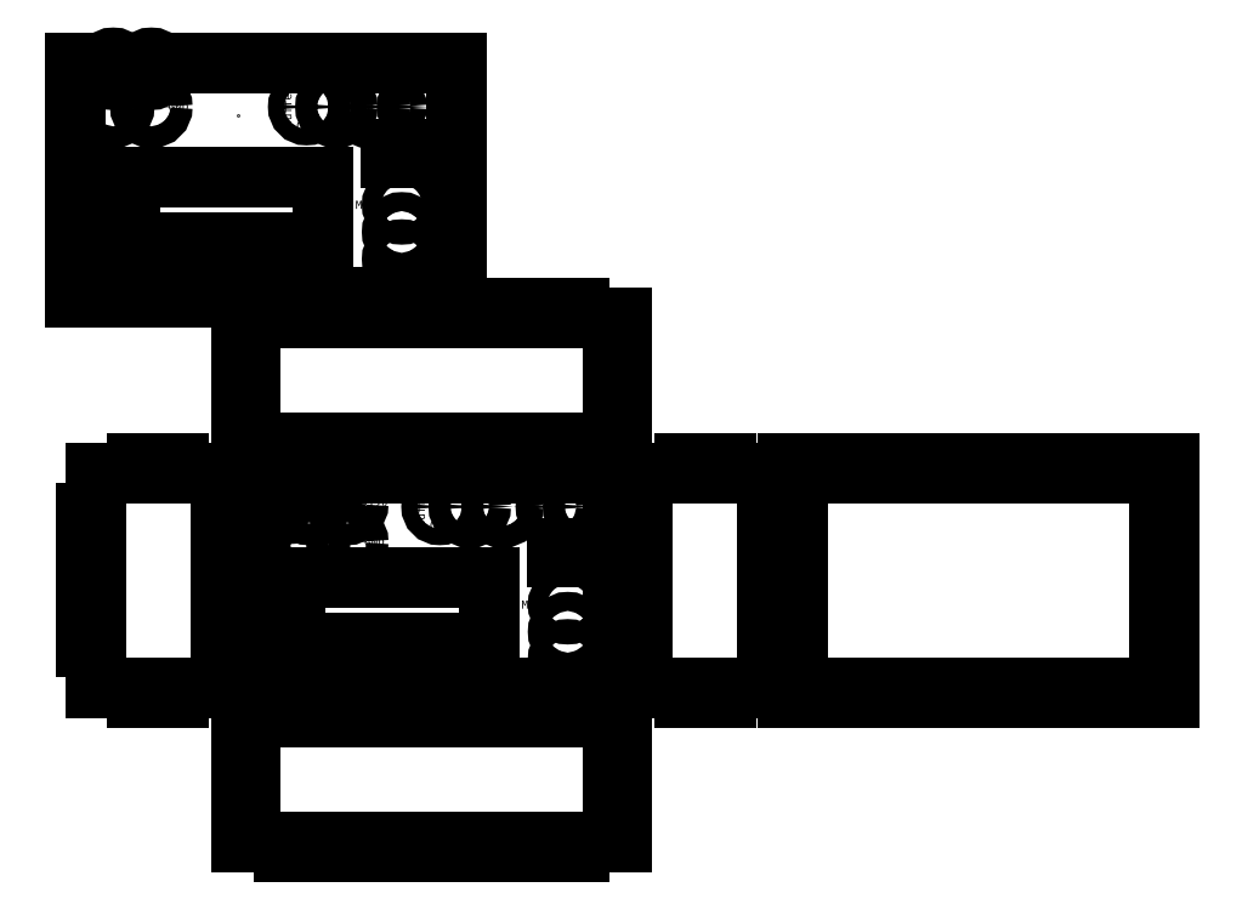
<metadata>
{"format":"dxf","ext":"dxf","renderer":"ezdxf+matplotlib","layout":"modelspace","background":"white","min_lineweight":24,"dpi":150}
</metadata>
<code>
0
SECTION
2
ENTITIES
0
LINE
8
0
10
61
20
-154.5
30
0
11
76.85
21
-154.5
31
0
0
LINE
8
0
10
76.85
20
-154.5
30
0
11
76.85
21
-151
31
0
0
LINE
8
0
10
76.85
20
-151
30
0
11
92.15
21
-151
31
0
0
LINE
8
0
10
92.15
20
-151
30
0
11
92.15
21
-154.5
31
0
0
LINE
8
0
10
92.15
20
-154.5
30
0
11
107.9
21
-154.5
31
0
0
LINE
8
0
10
107.9
20
-154.5
30
0
11
107.9
21
-151
31
0
0
LINE
8
0
10
107.9
20
-151
30
0
11
123.1
21
-151
31
0
0
LINE
8
0
10
123.1
20
-151
30
0
11
123.1
21
-154.5
31
0
0
LINE
8
0
10
123.1
20
-154.5
30
0
11
138.9
21
-154.5
31
0
0
LINE
8
0
10
138.9
20
-154.5
30
0
11
138.9
21
-151
31
0
0
LINE
8
0
10
138.9
20
-151
30
0
11
154.1
21
-151
31
0
0
LINE
8
0
10
154.1
20
-151
30
0
11
154.1
21
-154.5
31
0
0
LINE
8
0
10
154.1
20
-154.5
30
0
11
169.9
21
-154.5
31
0
0
LINE
8
0
10
169.9
20
-154.5
30
0
11
169.9
21
-151
31
0
0
LINE
8
0
10
169.9
20
-151
30
0
11
185.1
21
-151
31
0
0
LINE
8
0
10
185.1
20
-151
30
0
11
185.1
21
-154.5
31
0
0
LINE
8
0
10
185.1
20
-154.5
30
0
11
201
21
-154.5
31
0
0
LINE
8
0
10
201
20
-154.5
30
0
11
201
21
-170.1
31
0
0
LINE
8
0
10
201
20
-170.1
30
0
11
197.5
21
-170.1
31
0
0
LINE
8
0
10
197.5
20
-170.1
30
0
11
197.5
21
-184.9
31
0
0
LINE
8
0
10
197.5
20
-184.9
30
0
11
201
21
-184.9
31
0
0
LINE
8
0
10
201
20
-184.9
30
0
11
201
21
-200.5
31
0
0
LINE
8
0
10
201
20
-200.5
30
0
11
185.1
21
-200.5
31
0
0
LINE
8
0
10
185.1
20
-200.5
30
0
11
185.1
21
-204
31
0
0
LINE
8
0
10
185.1
20
-204
30
0
11
169.9
21
-204
31
0
0
LINE
8
0
10
169.9
20
-204
30
0
11
169.9
21
-200.5
31
0
0
LINE
8
0
10
169.9
20
-200.5
30
0
11
154.1
21
-200.5
31
0
0
LINE
8
0
10
154.1
20
-200.5
30
0
11
154.1
21
-204
31
0
0
LINE
8
0
10
154.1
20
-204
30
0
11
138.9
21
-204
31
0
0
LINE
8
0
10
138.9
20
-204
30
0
11
138.9
21
-200.5
31
0
0
LINE
8
0
10
138.9
20
-200.5
30
0
11
123.1
21
-200.5
31
0
0
LINE
8
0
10
123.1
20
-200.5
30
0
11
123.1
21
-204
31
0
0
LINE
8
0
10
123.1
20
-204
30
0
11
107.9
21
-204
31
0
0
LINE
8
0
10
107.9
20
-204
30
0
11
107.9
21
-200.5
31
0
0
LINE
8
0
10
107.9
20
-200.5
30
0
11
92.15
21
-200.5
31
0
0
LINE
8
0
10
92.15
20
-200.5
30
0
11
92.15
21
-204
31
0
0
LINE
8
0
10
92.15
20
-204
30
0
11
76.85
21
-204
31
0
0
LINE
8
0
10
76.85
20
-204
30
0
11
76.85
21
-200.5
31
0
0
LINE
8
0
10
76.85
20
-200.5
30
0
11
61
21
-200.5
31
0
0
LINE
8
0
10
61
20
-200.5
30
0
11
61
21
-184.9
31
0
0
LINE
8
0
10
61
20
-184.9
30
0
11
64.5
21
-184.9
31
0
0
LINE
8
0
10
64.5
20
-184.9
30
0
11
64.5
21
-170.1
31
0
0
LINE
8
0
10
64.5
20
-170.1
30
0
11
61
21
-170.1
31
0
0
LINE
8
0
10
61
20
-170.1
30
0
11
61
21
-154.5
31
0
0
LINE
8
0
10
7.5
20
-64.5
30
0
11
22.85
21
-64.5
31
0
0
LINE
8
0
10
22.85
20
-64.5
30
0
11
22.85
21
-61
31
0
0
LINE
8
0
10
22.85
20
-61
30
0
11
38.15
21
-61
31
0
0
LINE
8
0
10
38.15
20
-61
30
0
11
38.15
21
-64.5
31
0
0
LINE
8
0
10
38.15
20
-64.5
30
0
11
53.5
21
-64.5
31
0
0
LINE
8
0
10
53.5
20
-64.5
30
0
11
53.5
21
-79.52
31
0
0
LINE
8
0
10
53.5
20
-79.52
30
0
11
57
21
-79.52
31
0
0
LINE
8
0
10
57
20
-79.52
30
0
11
57
21
-94.81
31
0
0
LINE
8
0
10
57
20
-94.81
30
0
11
53.5
21
-94.81
31
0
0
LINE
8
0
10
53.5
20
-94.81
30
0
11
53.5
21
-113.2
31
0
0
LINE
8
0
10
53.5
20
-113.2
30
0
11
57
21
-113.2
31
0
0
LINE
8
0
10
57
20
-113.2
30
0
11
57
21
-128.5
31
0
0
LINE
8
0
10
57
20
-128.5
30
0
11
53.5
21
-128.5
31
0
0
LINE
8
0
10
53.5
20
-128.5
30
0
11
53.5
21
-143.5
31
0
0
LINE
8
0
10
53.5
20
-143.5
30
0
11
38.15
21
-143.5
31
0
0
LINE
8
0
10
38.15
20
-143.5
30
0
11
38.15
21
-147
31
0
0
LINE
8
0
10
38.15
20
-147
30
0
11
22.85
21
-147
31
0
0
LINE
8
0
10
22.85
20
-147
30
0
11
22.85
21
-143.5
31
0
0
LINE
8
0
10
22.85
20
-143.5
30
0
11
7.5
21
-143.5
31
0
0
LINE
8
0
10
7.5
20
-143.5
30
0
11
7.5
21
-128.5
31
0
0
LINE
8
0
10
7.5
20
-128.5
30
0
11
4
21
-128.5
31
0
0
LINE
8
0
10
4
20
-128.5
30
0
11
4
21
-113.2
31
0
0
LINE
8
0
10
4
20
-113.2
30
0
11
7.5
21
-113.2
31
0
0
LINE
8
0
10
7.5
20
-113.2
30
0
11
7.5
21
-94.81
31
0
0
LINE
8
0
10
7.5
20
-94.81
30
0
11
4
21
-94.81
31
0
0
LINE
8
0
10
4
20
-94.81
30
0
11
4
21
-79.52
31
0
0
LINE
8
0
10
4
20
-79.52
30
0
11
7.5
21
-79.52
31
0
0
LINE
8
0
10
7.5
20
-79.52
30
0
11
7.5
21
-64.5
31
0
0
LINE
8
0
10
61
20
-61
30
0
11
77.15
21
-61
31
0
0
LINE
8
0
10
77.15
20
-61
30
0
11
77.15
21
-64.5
31
0
0
LINE
8
0
10
77.15
20
-64.5
30
0
11
91.85
21
-64.5
31
0
0
LINE
8
0
10
91.85
20
-64.5
30
0
11
91.85
21
-61
31
0
0
LINE
8
0
10
91.85
20
-61
30
0
11
108.1
21
-61
31
0
0
LINE
8
0
10
108.1
20
-61
30
0
11
108.1
21
-64.5
31
0
0
LINE
8
0
10
108.1
20
-64.5
30
0
11
122.9
21
-64.5
31
0
0
LINE
8
0
10
122.9
20
-64.5
30
0
11
122.9
21
-61
31
0
0
LINE
8
0
10
122.9
20
-61
30
0
11
139.1
21
-61
31
0
0
LINE
8
0
10
139.1
20
-61
30
0
11
139.1
21
-64.5
31
0
0
LINE
8
0
10
139.1
20
-64.5
30
0
11
153.9
21
-64.5
31
0
0
LINE
8
0
10
153.9
20
-64.5
30
0
11
153.9
21
-61
31
0
0
LINE
8
0
10
153.9
20
-61
30
0
11
170.1
21
-61
31
0
0
LINE
8
0
10
170.1
20
-61
30
0
11
170.1
21
-64.5
31
0
0
LINE
8
0
10
170.1
20
-64.5
30
0
11
184.9
21
-64.5
31
0
0
LINE
8
0
10
184.9
20
-64.5
30
0
11
184.9
21
-61
31
0
0
LINE
8
0
10
184.9
20
-61
30
0
11
201
21
-61
31
0
0
LINE
8
0
10
201
20
-61
30
0
11
201
21
-79.81
31
0
0
LINE
8
0
10
201
20
-79.81
30
0
11
197.5
21
-79.81
31
0
0
LINE
8
0
10
197.5
20
-79.81
30
0
11
197.5
21
-94.52
31
0
0
LINE
8
0
10
197.5
20
-94.52
30
0
11
201
21
-94.52
31
0
0
LINE
8
0
10
201
20
-94.52
30
0
11
201
21
-113.5
31
0
0
LINE
8
0
10
201
20
-113.5
30
0
11
197.5
21
-113.5
31
0
0
LINE
8
0
10
197.5
20
-113.5
30
0
11
197.5
21
-128.2
31
0
0
LINE
8
0
10
197.5
20
-128.2
30
0
11
201
21
-128.2
31
0
0
LINE
8
0
10
201
20
-128.2
30
0
11
201
21
-147
31
0
0
LINE
8
0
10
201
20
-147
30
0
11
184.9
21
-147
31
0
0
LINE
8
0
10
184.9
20
-147
30
0
11
184.9
21
-143.5
31
0
0
LINE
8
0
10
184.9
20
-143.5
30
0
11
170.1
21
-143.5
31
0
0
LINE
8
0
10
170.1
20
-143.5
30
0
11
170.1
21
-147
31
0
0
LINE
8
0
10
170.1
20
-147
30
0
11
153.9
21
-147
31
0
0
LINE
8
0
10
153.9
20
-147
30
0
11
153.9
21
-143.5
31
0
0
LINE
8
0
10
153.9
20
-143.5
30
0
11
139.1
21
-143.5
31
0
0
LINE
8
0
10
139.1
20
-143.5
30
0
11
139.1
21
-147
31
0
0
LINE
8
0
10
139.1
20
-147
30
0
11
122.9
21
-147
31
0
0
LINE
8
0
10
122.9
20
-147
30
0
11
122.9
21
-143.5
31
0
0
LINE
8
0
10
122.9
20
-143.5
30
0
11
108.1
21
-143.5
31
0
0
LINE
8
0
10
108.1
20
-143.5
30
0
11
108.1
21
-147
31
0
0
LINE
8
0
10
108.1
20
-147
30
0
11
91.85
21
-147
31
0
0
LINE
8
0
10
91.85
20
-147
30
0
11
91.85
21
-143.5
31
0
0
LINE
8
0
10
91.85
20
-143.5
30
0
11
77.15
21
-143.5
31
0
0
LINE
8
0
10
77.15
20
-143.5
30
0
11
77.15
21
-147
31
0
0
LINE
8
0
10
77.15
20
-147
30
0
11
61
21
-147
31
0
0
LINE
8
0
10
61
20
-147
30
0
11
61
21
-128.2
31
0
0
LINE
8
0
10
61
20
-128.2
30
0
11
64.5
21
-128.2
31
0
0
LINE
8
0
10
64.5
20
-128.2
30
0
11
64.5
21
-113.5
31
0
0
LINE
8
0
10
64.5
20
-113.5
30
0
11
61
21
-113.5
31
0
0
LINE
8
0
10
61
20
-113.5
30
0
11
61
21
-94.52
31
0
0
LINE
8
0
10
61
20
-94.52
30
0
11
64.5
21
-94.52
31
0
0
LINE
8
0
10
64.5
20
-94.52
30
0
11
64.5
21
-79.81
31
0
0
LINE
8
0
10
64.5
20
-79.81
30
0
11
61
21
-79.81
31
0
0
LINE
8
0
10
61
20
-79.81
30
0
11
61
21
-61
31
0
0
LINE
8
0
10
208.5
20
-64.5
30
0
11
223.9
21
-64.5
31
0
0
LINE
8
0
10
223.9
20
-64.5
30
0
11
223.9
21
-61
31
0
0
LINE
8
0
10
223.9
20
-61
30
0
11
239.1
21
-61
31
0
0
LINE
8
0
10
239.1
20
-61
30
0
11
239.1
21
-64.5
31
0
0
LINE
8
0
10
239.1
20
-64.5
30
0
11
254.5
21
-64.5
31
0
0
LINE
8
0
10
254.5
20
-64.5
30
0
11
254.5
21
-79.52
31
0
0
LINE
8
0
10
254.5
20
-79.52
30
0
11
258
21
-79.52
31
0
0
LINE
8
0
10
258
20
-79.52
30
0
11
258
21
-94.81
31
0
0
LINE
8
0
10
258
20
-94.81
30
0
11
254.5
21
-94.81
31
0
0
LINE
8
0
10
254.5
20
-94.81
30
0
11
254.5
21
-113.2
31
0
0
LINE
8
0
10
254.5
20
-113.2
30
0
11
258
21
-113.2
31
0
0
LINE
8
0
10
258
20
-113.2
30
0
11
258
21
-128.5
31
0
0
LINE
8
0
10
258
20
-128.5
30
0
11
254.5
21
-128.5
31
0
0
LINE
8
0
10
254.5
20
-128.5
30
0
11
254.5
21
-143.5
31
0
0
LINE
8
0
10
254.5
20
-143.5
30
0
11
239.1
21
-143.5
31
0
0
LINE
8
0
10
239.1
20
-143.5
30
0
11
239.1
21
-147
31
0
0
LINE
8
0
10
239.1
20
-147
30
0
11
223.9
21
-147
31
0
0
LINE
8
0
10
223.9
20
-147
30
0
11
223.9
21
-143.5
31
0
0
LINE
8
0
10
223.9
20
-143.5
30
0
11
208.5
21
-143.5
31
0
0
LINE
8
0
10
208.5
20
-143.5
30
0
11
208.5
21
-128.5
31
0
0
LINE
8
0
10
208.5
20
-128.5
30
0
11
205
21
-128.5
31
0
0
LINE
8
0
10
205
20
-128.5
30
0
11
205
21
-113.2
31
0
0
LINE
8
0
10
205
20
-113.2
30
0
11
208.5
21
-113.2
31
0
0
LINE
8
0
10
208.5
20
-113.2
30
0
11
208.5
21
-94.81
31
0
0
LINE
8
0
10
208.5
20
-94.81
30
0
11
205
21
-94.81
31
0
0
LINE
8
0
10
205
20
-94.81
30
0
11
205
21
-79.52
31
0
0
LINE
8
0
10
205
20
-79.52
30
0
11
208.5
21
-79.52
31
0
0
LINE
8
0
10
208.5
20
-79.52
30
0
11
208.5
21
-64.5
31
0
0
LINE
8
0
10
262
20
-61
30
0
11
278.1
21
-61
31
0
0
LINE
8
0
10
278.1
20
-61
30
0
11
278.1
21
-64.5
31
0
0
LINE
8
0
10
278.1
20
-64.5
30
0
11
292.9
21
-64.5
31
0
0
LINE
8
0
10
292.9
20
-64.5
30
0
11
292.9
21
-61
31
0
0
LINE
8
0
10
292.9
20
-61
30
0
11
309.1
21
-61
31
0
0
LINE
8
0
10
309.1
20
-61
30
0
11
309.1
21
-64.5
31
0
0
LINE
8
0
10
309.1
20
-64.5
30
0
11
323.9
21
-64.5
31
0
0
LINE
8
0
10
323.9
20
-64.5
30
0
11
323.9
21
-61
31
0
0
LINE
8
0
10
323.9
20
-61
30
0
11
340.1
21
-61
31
0
0
LINE
8
0
10
340.1
20
-61
30
0
11
340.1
21
-64.5
31
0
0
LINE
8
0
10
340.1
20
-64.5
30
0
11
354.9
21
-64.5
31
0
0
LINE
8
0
10
354.9
20
-64.5
30
0
11
354.9
21
-61
31
0
0
LINE
8
0
10
354.9
20
-61
30
0
11
371.1
21
-61
31
0
0
LINE
8
0
10
371.1
20
-61
30
0
11
371.1
21
-64.5
31
0
0
LINE
8
0
10
371.1
20
-64.5
30
0
11
385.9
21
-64.5
31
0
0
LINE
8
0
10
385.9
20
-64.5
30
0
11
385.9
21
-61
31
0
0
LINE
8
0
10
385.9
20
-61
30
0
11
402
21
-61
31
0
0
LINE
8
0
10
402
20
-61
30
0
11
402
21
-79.81
31
0
0
LINE
8
0
10
402
20
-79.81
30
0
11
398.5
21
-79.81
31
0
0
LINE
8
0
10
398.5
20
-79.81
30
0
11
398.5
21
-94.52
31
0
0
LINE
8
0
10
398.5
20
-94.52
30
0
11
402
21
-94.52
31
0
0
LINE
8
0
10
402
20
-94.52
30
0
11
402
21
-113.5
31
0
0
LINE
8
0
10
402
20
-113.5
30
0
11
398.5
21
-113.5
31
0
0
LINE
8
0
10
398.5
20
-113.5
30
0
11
398.5
21
-128.2
31
0
0
LINE
8
0
10
398.5
20
-128.2
30
0
11
402
21
-128.2
31
0
0
LINE
8
0
10
402
20
-128.2
30
0
11
402
21
-147
31
0
0
LINE
8
0
10
402
20
-147
30
0
11
385.9
21
-147
31
0
0
LINE
8
0
10
385.9
20
-147
30
0
11
385.9
21
-143.5
31
0
0
LINE
8
0
10
385.9
20
-143.5
30
0
11
371.1
21
-143.5
31
0
0
LINE
8
0
10
371.1
20
-143.5
30
0
11
371.1
21
-147
31
0
0
LINE
8
0
10
371.1
20
-147
30
0
11
354.9
21
-147
31
0
0
LINE
8
0
10
354.9
20
-147
30
0
11
354.9
21
-143.5
31
0
0
LINE
8
0
10
354.9
20
-143.5
30
0
11
340.1
21
-143.5
31
0
0
LINE
8
0
10
340.1
20
-143.5
30
0
11
340.1
21
-147
31
0
0
LINE
8
0
10
340.1
20
-147
30
0
11
323.9
21
-147
31
0
0
LINE
8
0
10
323.9
20
-147
30
0
11
323.9
21
-143.5
31
0
0
LINE
8
0
10
323.9
20
-143.5
30
0
11
309.1
21
-143.5
31
0
0
LINE
8
0
10
309.1
20
-143.5
30
0
11
309.1
21
-147
31
0
0
LINE
8
0
10
309.1
20
-147
30
0
11
292.9
21
-147
31
0
0
LINE
8
0
10
292.9
20
-147
30
0
11
292.9
21
-143.5
31
0
0
LINE
8
0
10
292.9
20
-143.5
30
0
11
278.1
21
-143.5
31
0
0
LINE
8
0
10
278.1
20
-143.5
30
0
11
278.1
21
-147
31
0
0
LINE
8
0
10
278.1
20
-147
30
0
11
262
21
-147
31
0
0
LINE
8
0
10
262
20
-147
30
0
11
262
21
-128.2
31
0
0
LINE
8
0
10
262
20
-128.2
30
0
11
265.5
21
-128.2
31
0
0
LINE
8
0
10
265.5
20
-128.2
30
0
11
265.5
21
-113.5
31
0
0
LINE
8
0
10
265.5
20
-113.5
30
0
11
262
21
-113.5
31
0
0
LINE
8
0
10
262
20
-113.5
30
0
11
262
21
-94.52
31
0
0
LINE
8
0
10
262
20
-94.52
30
0
11
265.5
21
-94.52
31
0
0
LINE
8
0
10
265.5
20
-94.52
30
0
11
265.5
21
-79.81
31
0
0
LINE
8
0
10
265.5
20
-79.81
30
0
11
262
21
-79.81
31
0
0
LINE
8
0
10
262
20
-79.81
30
0
11
262
21
-61
31
0
0
LINE
8
0
10
61
20
-7.5
30
0
11
76.85
21
-7.5
31
0
0
LINE
8
0
10
76.85
20
-7.5
30
0
11
76.85
21
-4
31
0
0
LINE
8
0
10
76.85
20
-4
30
0
11
92.15
21
-4
31
0
0
LINE
8
0
10
92.15
20
-4
30
0
11
92.15
21
-7.5
31
0
0
LINE
8
0
10
92.15
20
-7.5
30
0
11
107.9
21
-7.5
31
0
0
LINE
8
0
10
107.9
20
-7.5
30
0
11
107.9
21
-4
31
0
0
LINE
8
0
10
107.9
20
-4
30
0
11
123.1
21
-4
31
0
0
LINE
8
0
10
123.1
20
-4
30
0
11
123.1
21
-7.5
31
0
0
LINE
8
0
10
123.1
20
-7.5
30
0
11
138.9
21
-7.5
31
0
0
LINE
8
0
10
138.9
20
-7.5
30
0
11
138.9
21
-4
31
0
0
LINE
8
0
10
138.9
20
-4
30
0
11
154.1
21
-4
31
0
0
LINE
8
0
10
154.1
20
-4
30
0
11
154.1
21
-7.5
31
0
0
LINE
8
0
10
154.1
20
-7.5
30
0
11
169.9
21
-7.5
31
0
0
LINE
8
0
10
169.9
20
-7.5
30
0
11
169.9
21
-4
31
0
0
LINE
8
0
10
169.9
20
-4
30
0
11
185.1
21
-4
31
0
0
LINE
8
0
10
185.1
20
-4
30
0
11
185.1
21
-7.5
31
0
0
LINE
8
0
10
185.1
20
-7.5
30
0
11
201
21
-7.5
31
0
0
LINE
8
0
10
201
20
-7.5
30
0
11
201
21
-23.15
31
0
0
LINE
8
0
10
201
20
-23.15
30
0
11
197.5
21
-23.15
31
0
0
LINE
8
0
10
197.5
20
-23.15
30
0
11
197.5
21
-37.85
31
0
0
LINE
8
0
10
197.5
20
-37.85
30
0
11
201
21
-37.85
31
0
0
LINE
8
0
10
201
20
-37.85
30
0
11
201
21
-53.5
31
0
0
LINE
8
0
10
201
20
-53.5
30
0
11
185.1
21
-53.5
31
0
0
LINE
8
0
10
185.1
20
-53.5
30
0
11
185.1
21
-57
31
0
0
LINE
8
0
10
185.1
20
-57
30
0
11
169.9
21
-57
31
0
0
LINE
8
0
10
169.9
20
-57
30
0
11
169.9
21
-53.5
31
0
0
LINE
8
0
10
169.9
20
-53.5
30
0
11
154.1
21
-53.5
31
0
0
LINE
8
0
10
154.1
20
-53.5
30
0
11
154.1
21
-57
31
0
0
LINE
8
0
10
154.1
20
-57
30
0
11
138.9
21
-57
31
0
0
LINE
8
0
10
138.9
20
-57
30
0
11
138.9
21
-53.5
31
0
0
LINE
8
0
10
138.9
20
-53.5
30
0
11
123.1
21
-53.5
31
0
0
LINE
8
0
10
123.1
20
-53.5
30
0
11
123.1
21
-57
31
0
0
LINE
8
0
10
123.1
20
-57
30
0
11
107.9
21
-57
31
0
0
LINE
8
0
10
107.9
20
-57
30
0
11
107.9
21
-53.5
31
0
0
LINE
8
0
10
107.9
20
-53.5
30
0
11
92.15
21
-53.5
31
0
0
LINE
8
0
10
92.15
20
-53.5
30
0
11
92.15
21
-57
31
0
0
LINE
8
0
10
92.15
20
-57
30
0
11
76.85
21
-57
31
0
0
LINE
8
0
10
76.85
20
-57
30
0
11
76.85
21
-53.5
31
0
0
LINE
8
0
10
76.85
20
-53.5
30
0
11
61
21
-53.5
31
0
0
LINE
8
0
10
61
20
-53.5
30
0
11
61
21
-37.85
31
0
0
LINE
8
0
10
61
20
-37.85
30
0
11
64.5
21
-37.85
31
0
0
LINE
8
0
10
64.5
20
-37.85
30
0
11
64.5
21
-23.15
31
0
0
LINE
8
0
10
64.5
20
-23.15
30
0
11
61
21
-23.15
31
0
0
LINE
8
0
10
61
20
-23.15
30
0
11
61
21
-7.5
31
0
0
LINE
8
0
10
0
20
0
30
0
11
140
21
0
31
0
0
LINE
8
0
10
140
20
0
30
0
11
140
21
86
31
0
0
LINE
8
0
10
140
20
86
30
0
11
0
21
86
31
0
0
LINE
8
0
10
0
20
86
30
0
11
0
21
0
31
0
0
LINE
8
0
10
60
20
67
30
0
11
60
21
67
31
0
0
INSERT
8
0
2
servo
10
120
20
53
30
0
50
270
0
INSERT
8
0
2
high_freq
10
96
20
70
30
0
0
INSERT
8
0
2
dds
10
126
20
70
30
0
0
INSERT
8
0
2
power
10
28
20
70
30
0
0
INSERT
8
0
2
display
10
20
20
44
30
0
0
INSERT
8
0
2
buttons
10
120
20
24
30
0
0
INSERT
8
0
2
servo
10
181
20
-94
30
0
50
270
0
INSERT
8
0
2
high_freq
10
145
20
-77
30
0
0
INSERT
8
0
2
dds
10
187
20
-77
30
0
0
LINE
8
0
10
121
20
-80
30
0
11
121
21
-80
31
0
0
INSERT
8
0
2
power
10
100
20
-90
30
0
0
INSERT
8
0
2
display
10
81
20
-103
30
0
0
INSERT
8
0
2
buttons
10
181
20
-123
30
0
0
ENDSEC
0
EOF

</code>
